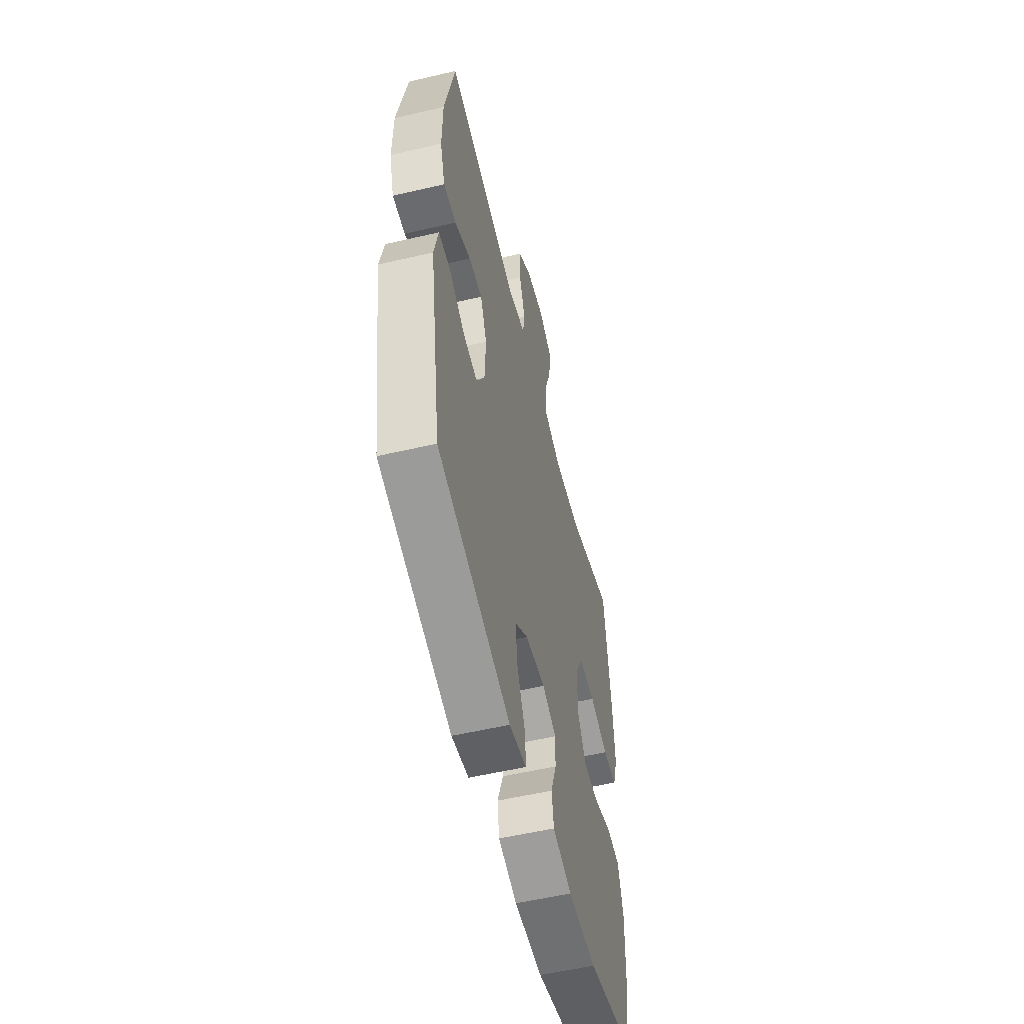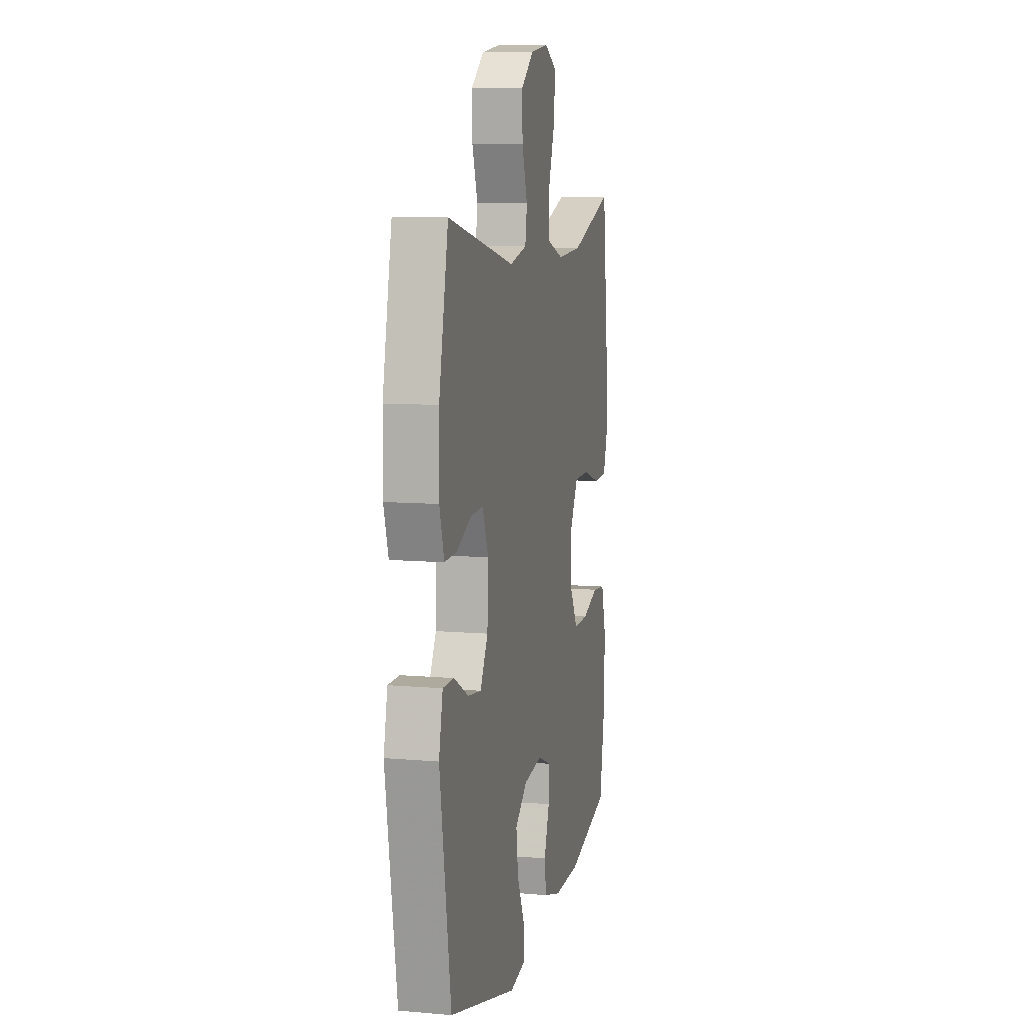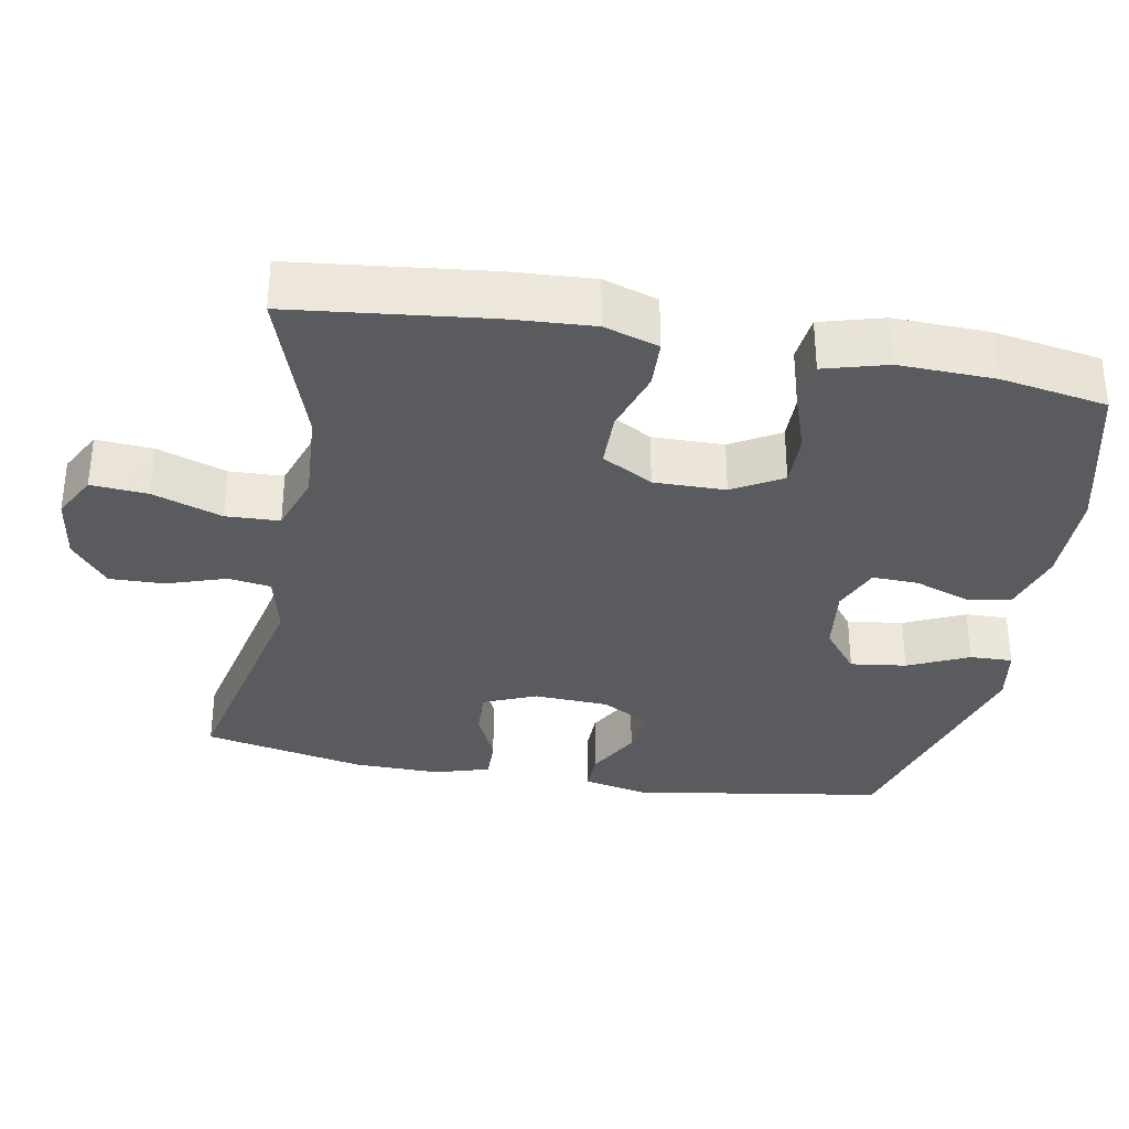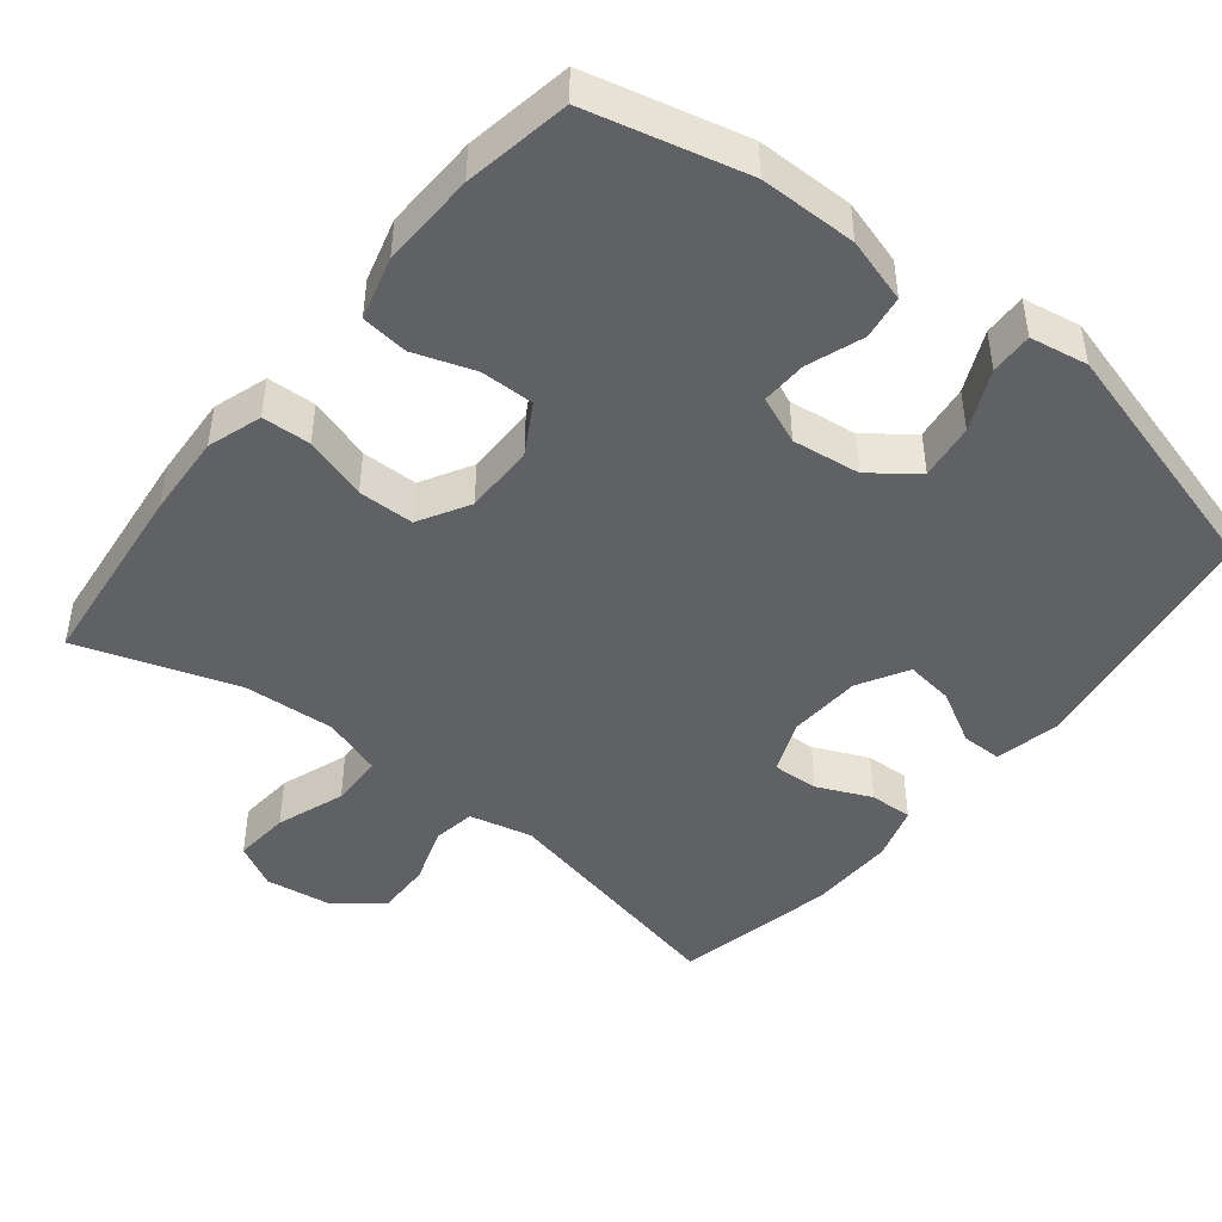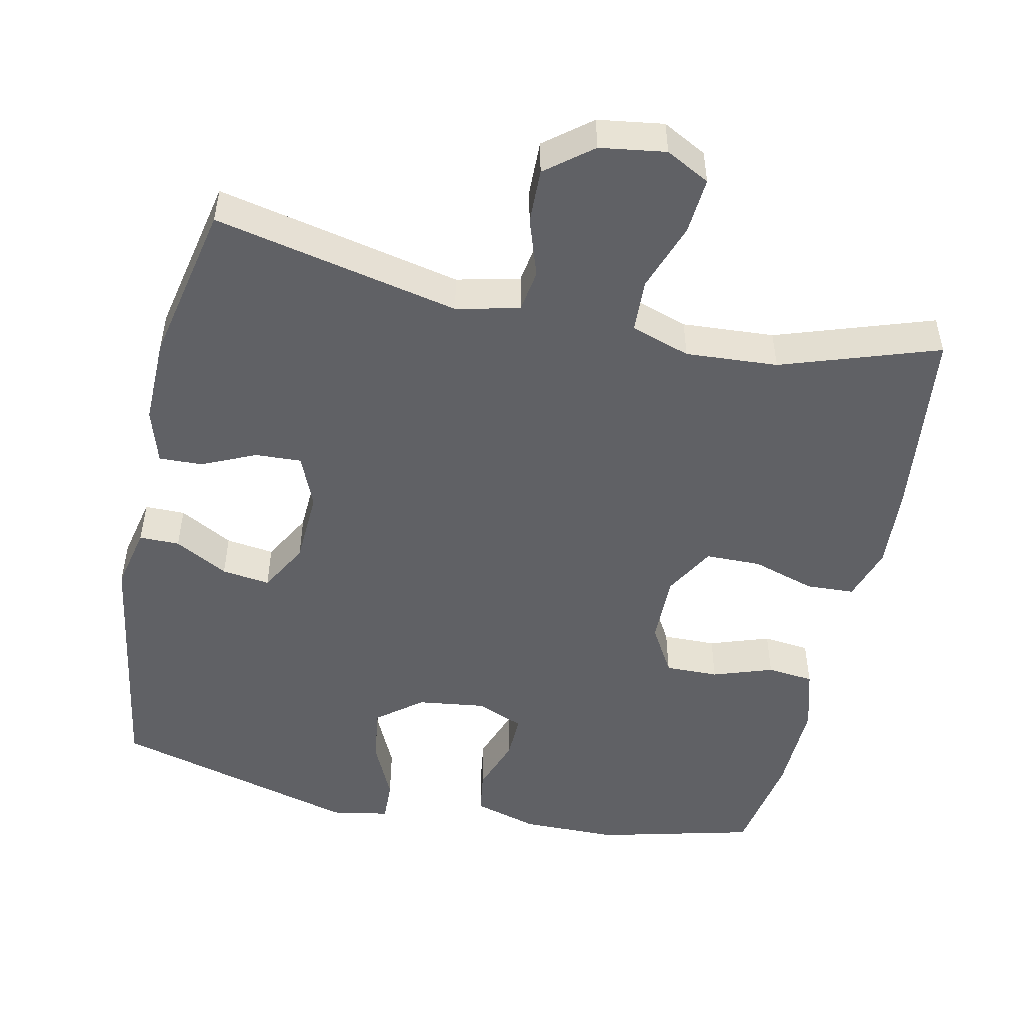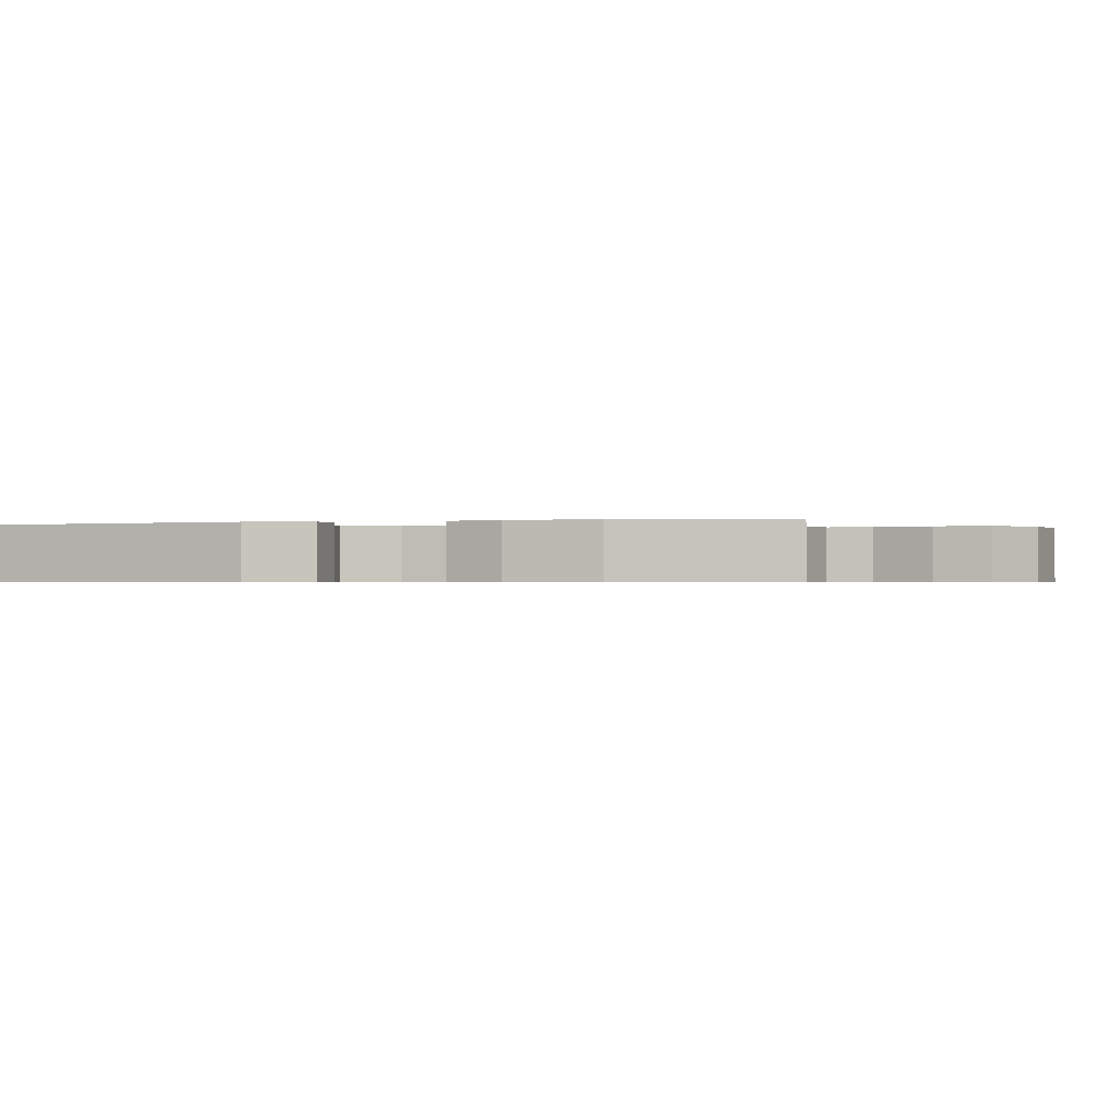
<metadata>
{"format":"obj","ext":"obj","renderer":"f3d","projection":"perspective","resolution":1024,"background":"white","views":[{"elev":-55.2,"azim":-76.2,"up":"+Z"},{"elev":9.2,"azim":-77.0,"up":"+Z"},{"elev":-33.3,"azim":79.6,"up":"+Y"},{"elev":-45.7,"azim":141.2,"up":"+Y"},{"elev":-49.9,"azim":-12.1,"up":"+Y"},{"elev":-0.6,"azim":-73.5,"up":"+Y"}]}
</metadata>
<code>
v -0.5 0.07 0.5
v -0.165 0.07 0.427
v -0.079 0.07 0.447
v -0.07 0.07 0.505
v -0.097 0.07 0.585
v -0.099 0.07 0.66
v -0.036 0.07 0.71
v 0.054 0.07 0.723
v 0.114 0.07 0.691
v 0.108 0.07 0.614
v 0.075 0.07 0.52
v 0.078 0.07 0.447
v 0.159 0.07 0.42
v 0.285 0.07 0.428
v 0.5 0.07 0.5
v 0.53 0.07 0.236
v 0.537 0.07 0.122
v 0.513 0.07 0.048
v 0.447 0.07 0.045
v 0.361 0.07 0.072
v 0.285 0.07 0.071
v 0.246 0.07 0.002
v 0.247 0.07 -0.095
v 0.286 0.07 -0.162
v 0.359 0.07 -0.161
v 0.441 0.07 -0.133
v 0.505 0.07 -0.14
v 0.529 0.07 -0.226
v 0.525 0.07 -0.356
v 0.5 0.07 -0.5
v 0.286 0.07 -0.553
v 0.154 0.07 -0.554
v 0.066 0.07 -0.528
v 0.057 0.07 -0.468
v 0.084 0.07 -0.392
v 0.086 0.07 -0.33
v 0.021 0.07 -0.303
v -0.072 0.07 -0.315
v -0.133 0.07 -0.363
v -0.123 0.07 -0.439
v -0.085 0.07 -0.521
v -0.083 0.07 -0.579
v -0.162 0.07 -0.593
v -0.5 0.07 -0.5
v -0.555 0.07 -0.155
v -0.536 0.07 -0.068
v -0.481 0.07 -0.068
v -0.408 0.07 -0.108
v -0.342 0.07 -0.117
v -0.304 0.07 -0.049
v -0.299 0.07 0.052
v -0.329 0.07 0.124
v -0.392 0.07 0.121
v -0.466 0.07 0.088
v -0.525 0.07 0.086
v -0.548 0.07 0.161
v -0.546 0.07 0.28
v -0.5 0 0.5
v -0.165 0 0.427
v -0.079 0 0.447
v -0.07 0 0.505
v -0.097 0 0.585
v -0.099 0 0.66
v -0.036 0 0.71
v 0.054 0 0.723
v 0.114 0 0.691
v 0.108 0 0.614
v 0.075 0 0.52
v 0.078 0 0.447
v 0.159 0 0.42
v 0.285 0 0.428
v 0.5 0 0.5
v 0.53 0 0.236
v 0.537 0 0.122
v 0.513 0 0.048
v 0.447 0 0.045
v 0.361 0 0.072
v 0.285 0 0.071
v 0.246 0 0.002
v 0.247 0 -0.095
v 0.286 0 -0.162
v 0.359 0 -0.161
v 0.441 0 -0.133
v 0.505 0 -0.14
v 0.529 0 -0.226
v 0.525 0 -0.356
v 0.5 0 -0.5
v 0.286 0 -0.553
v 0.154 0 -0.554
v 0.066 0 -0.528
v 0.057 0 -0.468
v 0.084 0 -0.392
v 0.086 0 -0.33
v 0.021 0 -0.303
v -0.072 0 -0.315
v -0.133 0 -0.363
v -0.123 0 -0.439
v -0.085 0 -0.521
v -0.083 0 -0.579
v -0.162 0 -0.593
v -0.5 0 -0.5
v -0.555 0 -0.155
v -0.536 0 -0.068
v -0.481 0 -0.068
v -0.408 0 -0.108
v -0.342 0 -0.117
v -0.304 0 -0.049
v -0.299 0 0.052
v -0.329 0 0.124
v -0.392 0 0.121
v -0.466 0 0.088
v -0.525 0 0.086
v -0.548 0 0.161
v -0.546 0 0.28
f 57 1 2
f 56 57 2
f 55 56 2
f 54 55 2
f 53 54 2
f 52 53 2 3
f 51 52 3
f 50 51 3
f 46 47 48
f 45 46 48
f 44 45 48
f 43 44 48
f 42 43 48
f 41 42 48
f 40 41 48
f 39 40 48 49
f 38 39 49 50
f 33 34 35
f 32 33 35
f 31 32 35
f 30 31 35
f 29 30 35
f 28 29 35
f 27 28 35
f 26 27 35
f 25 26 35
f 24 25 35 36
f 23 24 36 37
f 18 19 20
f 17 18 20
f 16 17 20
f 15 16 20
f 14 15 20
f 13 14 20 21
f 12 13 21 22
f 9 10 11
f 8 9 11
f 7 8 11
f 6 7 11
f 5 6 11
f 4 5 11
f 3 4 11 12
f 37 38 50
f 23 37 50
f 22 23 50
f 12 22 50
f 3 12 50
f 59 58 114
f 59 114 113
f 59 113 112
f 59 112 111
f 59 111 110
f 60 59 110 109
f 60 109 108
f 60 108 107
f 105 104 103
f 105 103 102
f 105 102 101
f 105 101 100
f 105 100 99
f 105 99 98
f 105 98 97
f 106 105 97 96
f 107 106 96 95
f 92 91 90
f 92 90 89
f 92 89 88
f 92 88 87
f 92 87 86
f 92 86 85
f 92 85 84
f 92 84 83
f 92 83 82
f 93 92 82 81
f 94 93 81 80
f 77 76 75
f 77 75 74
f 77 74 73
f 77 73 72
f 77 72 71
f 78 77 71 70
f 79 78 70 69
f 68 67 66
f 68 66 65
f 68 65 64
f 68 64 63
f 68 63 62
f 68 62 61
f 69 68 61 60
f 107 95 94
f 107 94 80
f 107 80 79
f 107 79 69
f 107 69 60
f 1 58 59 2
f 2 59 60 3
f 3 60 61 4
f 4 61 62 5
f 5 62 63 6
f 6 63 64 7
f 7 64 65 8
f 8 65 66 9
f 9 66 67 10
f 10 67 68 11
f 11 68 69 12
f 12 69 70 13
f 13 70 71 14
f 14 71 72 15
f 15 72 73 16
f 16 73 74 17
f 17 74 75 18
f 18 75 76 19
f 19 76 77 20
f 20 77 78 21
f 21 78 79 22
f 22 79 80 23
f 23 80 81 24
f 24 81 82 25
f 25 82 83 26
f 26 83 84 27
f 27 84 85 28
f 28 85 86 29
f 29 86 87 30
f 30 87 88 31
f 31 88 89 32
f 32 89 90 33
f 33 90 91 34
f 34 91 92 35
f 35 92 93 36
f 36 93 94 37
f 37 94 95 38
f 38 95 96 39
f 39 96 97 40
f 40 97 98 41
f 41 98 99 42
f 42 99 100 43
f 43 100 101 44
f 44 101 102 45
f 45 102 103 46
f 46 103 104 47
f 47 104 105 48
f 48 105 106 49
f 49 106 107 50
f 50 107 108 51
f 51 108 109 52
f 52 109 110 53
f 53 110 111 54
f 54 111 112 55
f 55 112 113 56
f 56 113 114 57
f 57 114 58 1

</code>
